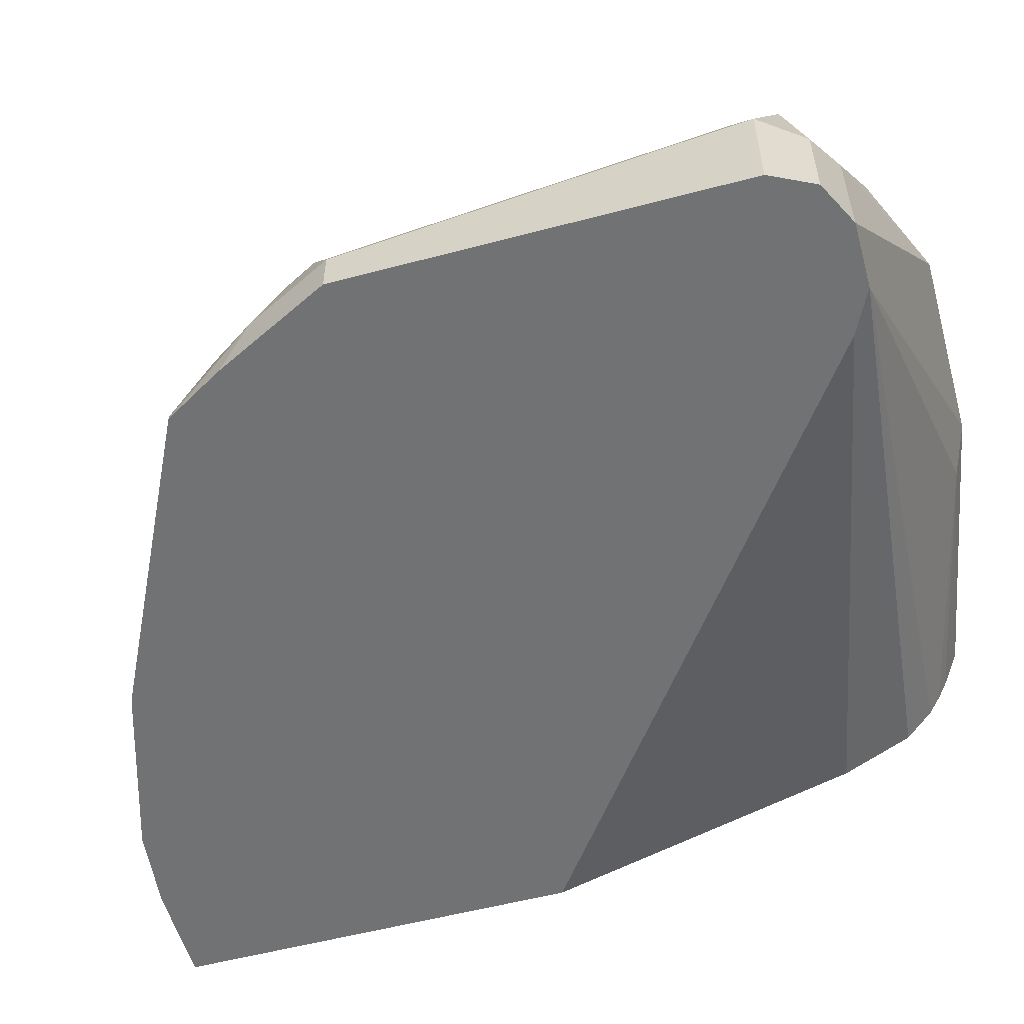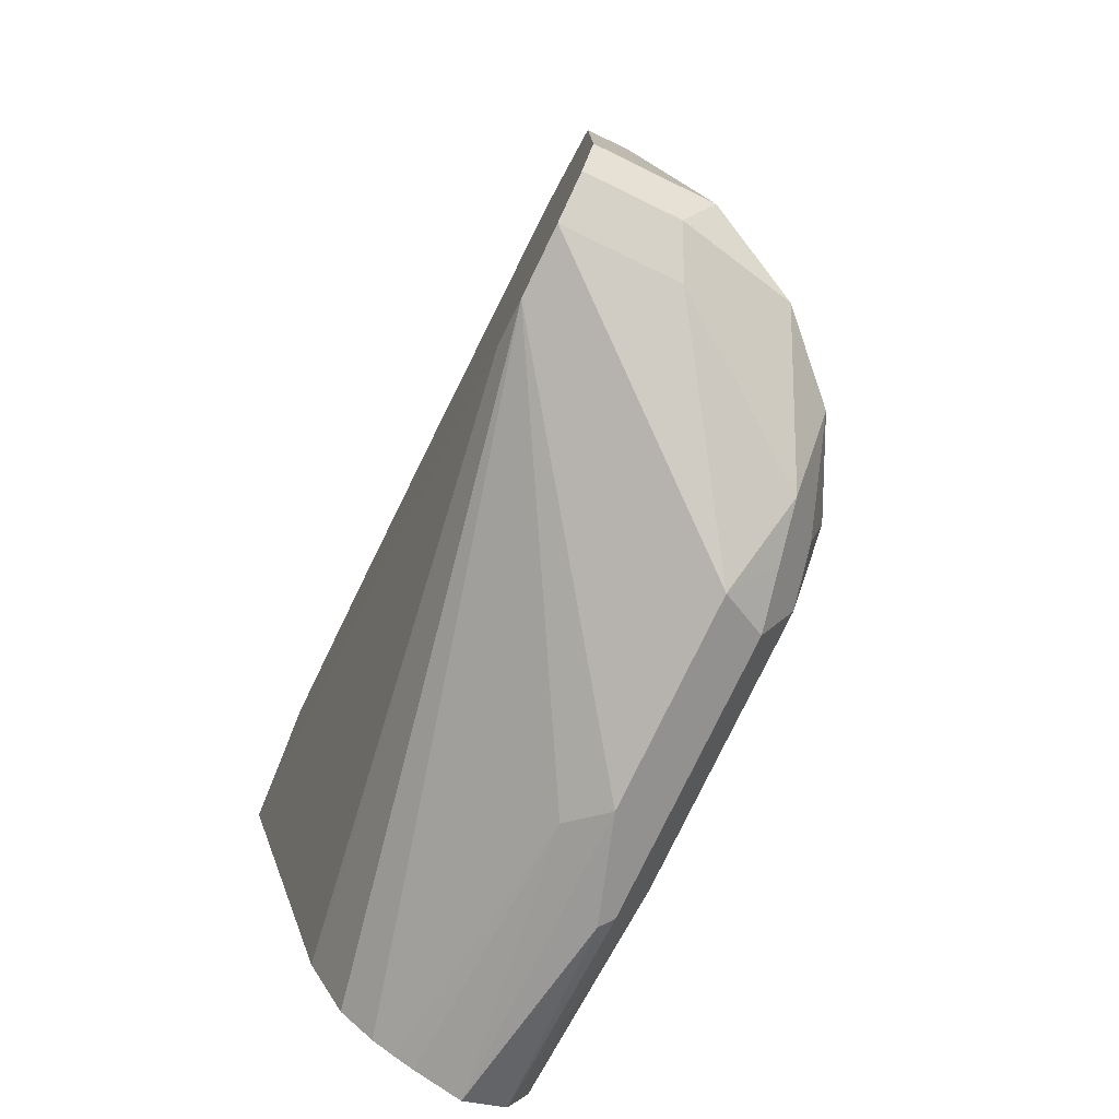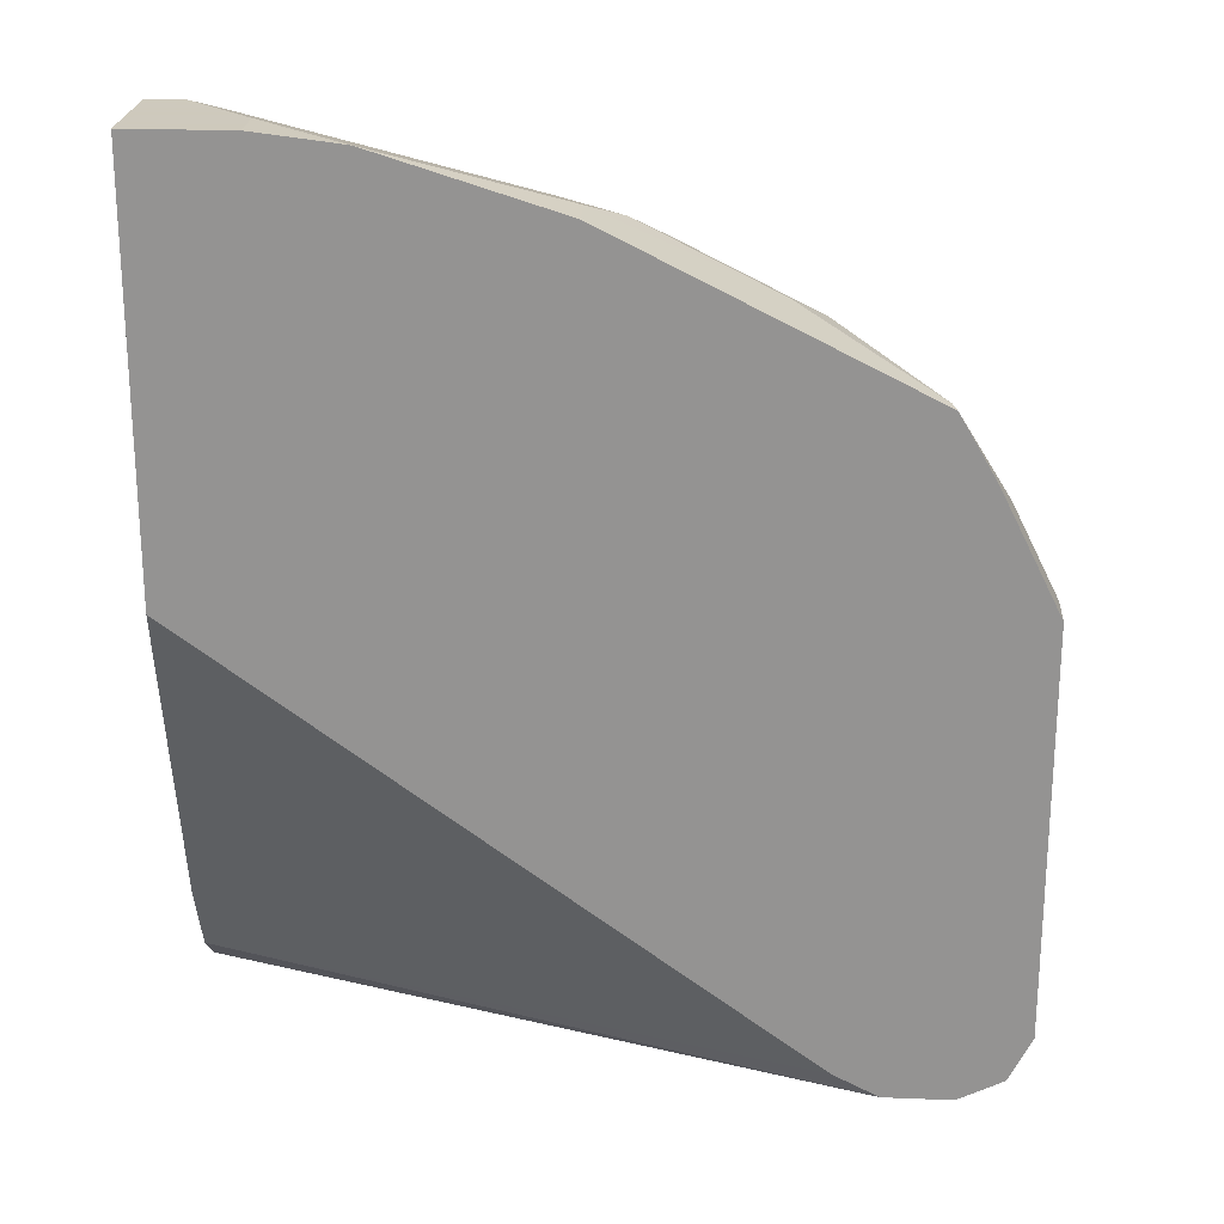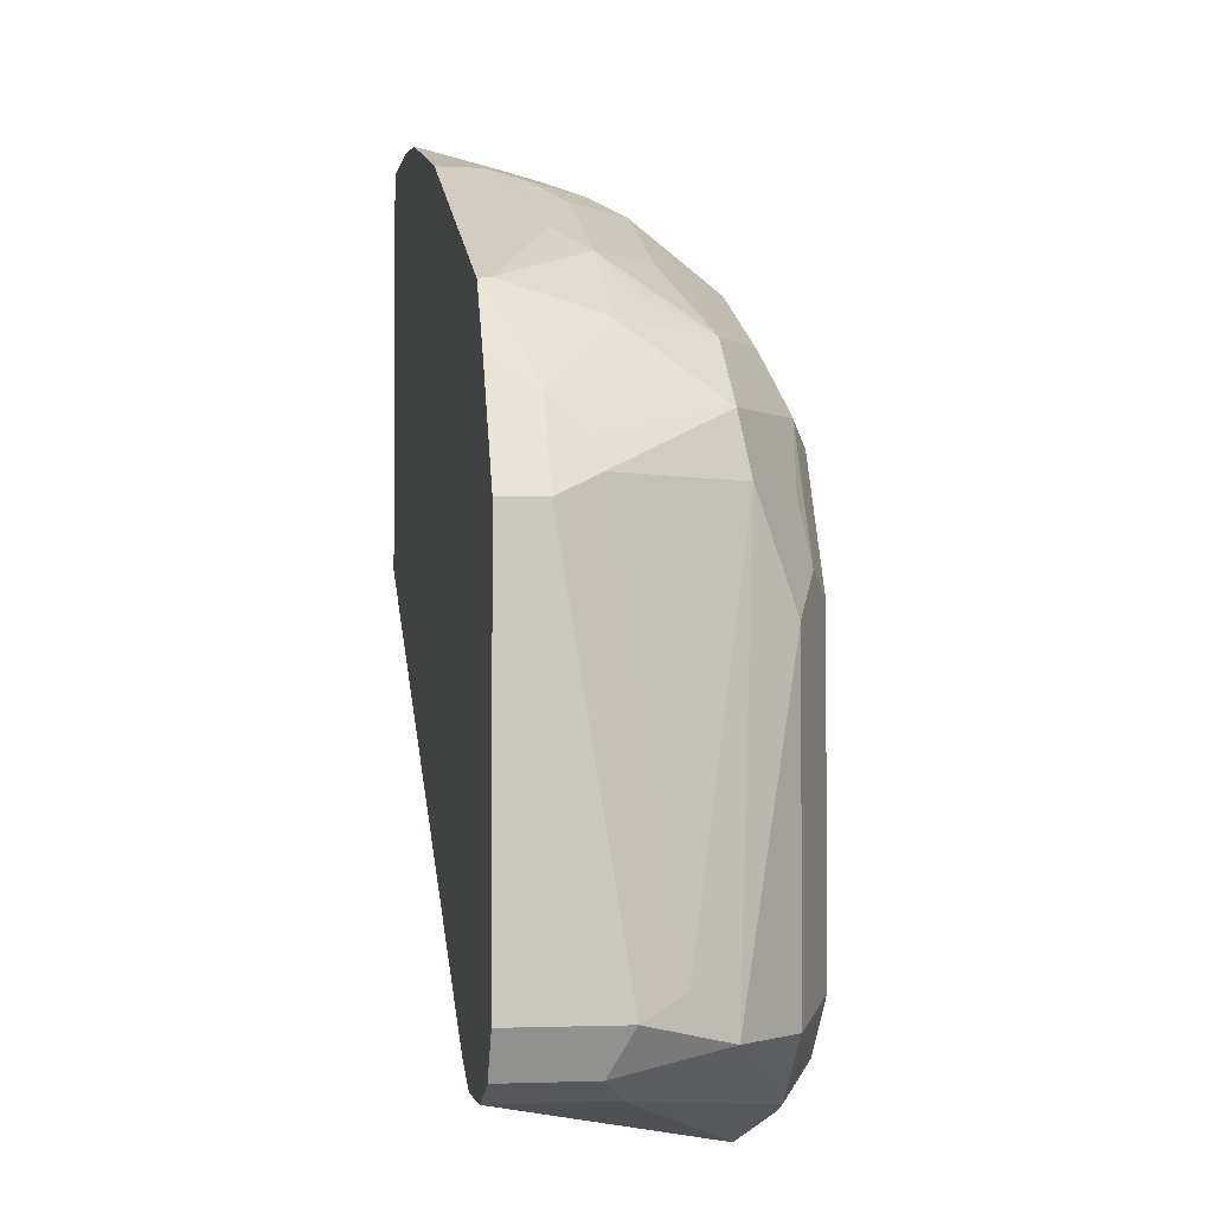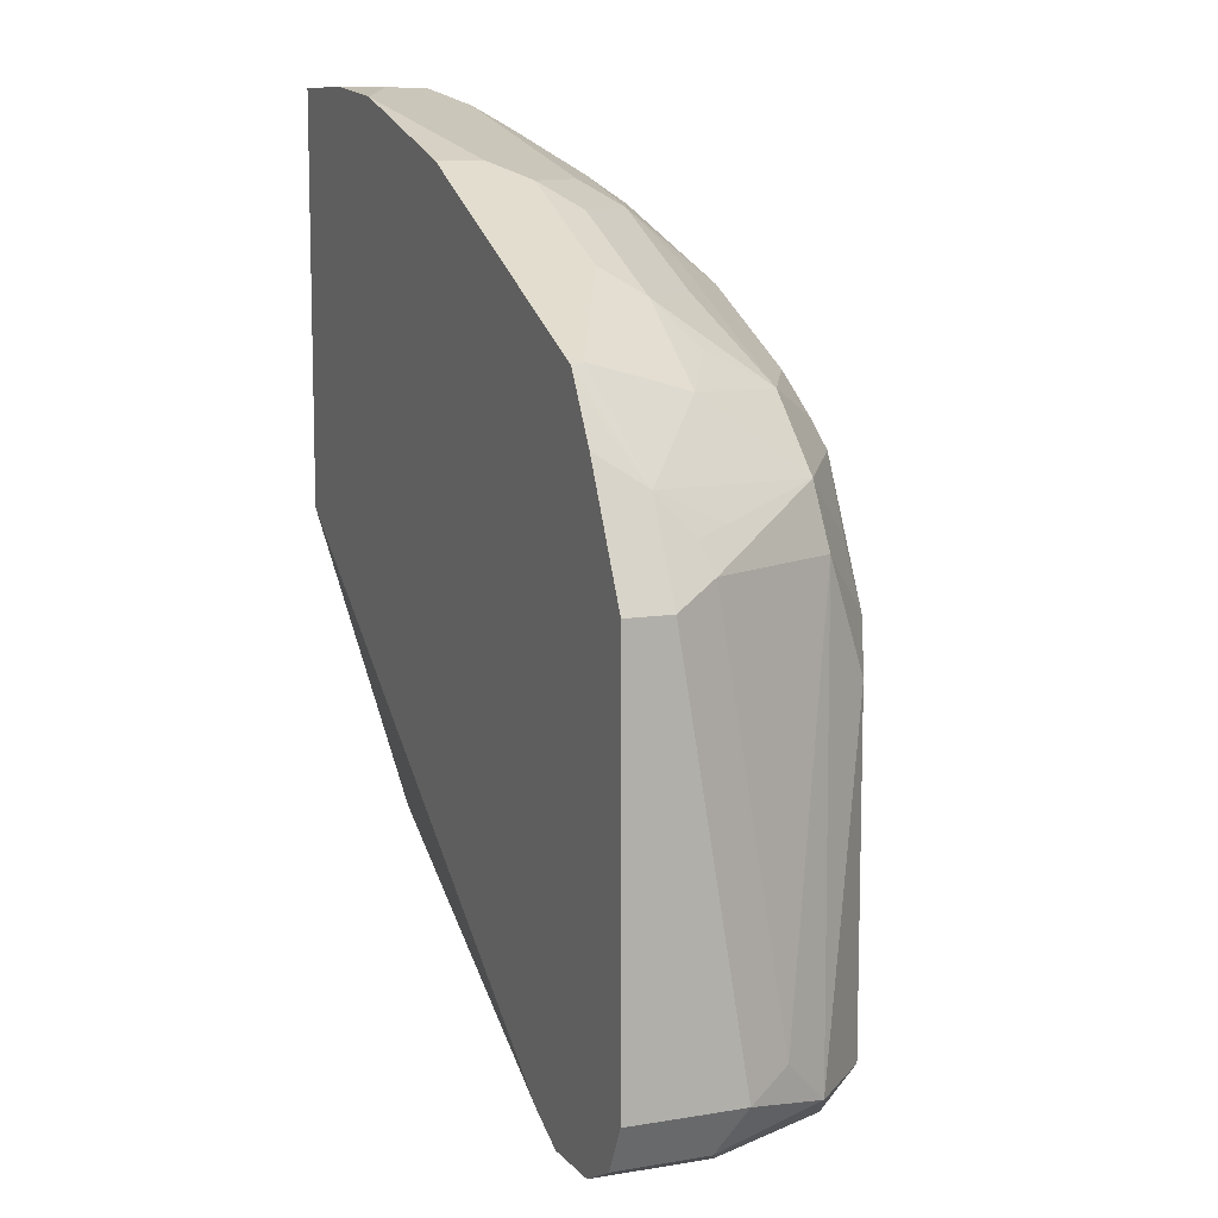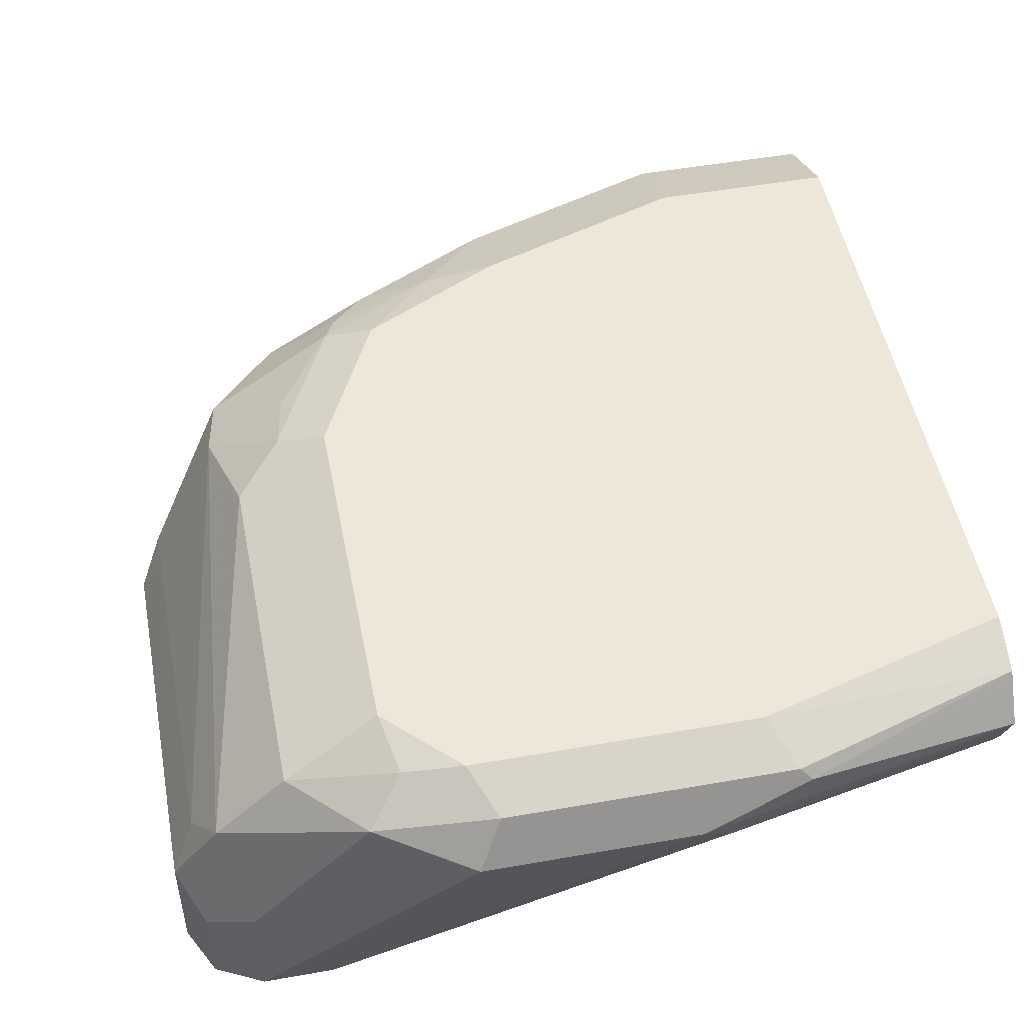
<metadata>
{"format":"obj","ext":"obj","renderer":"f3d","projection":"perspective","resolution":1024,"background":"white","views":[{"elev":-55.4,"azim":-74.4,"up":"+Z"},{"elev":-78.5,"azim":-115.9,"up":"+Y"},{"elev":22.6,"azim":-176.2,"up":"+Y"},{"elev":-2.4,"azim":-100.1,"up":"+Y"},{"elev":10.1,"azim":-113.3,"up":"+Y"},{"elev":50.2,"azim":-11.0,"up":"+Z"}]}
</metadata>
<code>
v -0.7113 0.3097 -0.05543
v -0.7433 0.3097 -0.05543
v -0.7113 0.3097 -0.02064
v -0.7113 0.1813 -0.05543
v -0.7639 0.3072 -0.05543
v -0.7433 0.3097 -0.04129
v -0.7226 0.3097 -0.02064
v -0.7113 0.2959 0.006878
v -0.7113 0.08261 -0.02633
v -0.8947 0.04818 -0.05543
v -0.7705 0.3064 -0.05543
v -0.7743 0.3045 -0.05161
v -0.8259 0.289 -0.04129
v -0.733 0.3045 -0.01031
v -0.7226 0.2959 0.006878
v -0.8052 0.289 -0.02064
v -0.7113 0.2753 0.02753
v -0.7113 0.08021 -0.02514
v -0.7113 0.06377 -0.01692
v -0.7113 0.06012 -0.0151
v -0.9084 0.0413 -0.05543
v -0.8259 0.289 -0.05543
v -0.8396 0.2822 -0.04129
v -0.8775 0.2632 -0.03096
v -0.8362 0.2839 -0.03096
v -0.8156 0.2839 -0.01031
v -0.7433 0.2968 -4.54e-06
v -0.8259 0.2761 -4.54e-06
v -0.7743 0.2839 0.01032
v -0.7639 0.2753 0.02753
v -0.7113 0.2615 0.03441
v -0.7113 0.05109 -0.004899
v -0.7113 0.04724 0.001662
v -0.7949 0.02582 0.01032
v -0.8052 0.02065 0.02064
v -0.9291 0.0413 -0.05543
v -0.8396 0.2822 -0.05543
v -0.8947 0.2546 -0.04129
v -0.9188 0.2426 -0.05161
v -0.8878 0.2555 -0.02064
v -0.8465 0.2761 -0.02064
v -0.8671 0.2555 -4.54e-06
v -0.8568 0.2529 0.01032
v -0.8362 0.2632 0.01032
v -0.8259 0.2546 0.02753
v -0.7639 0.2615 0.03441
v -0.7113 0.2477 0.04129
v -0.7113 0.04416 0.007844
v -0.7113 0.03847 0.02206
v -0.7743 0.02582 0.03096
v -0.7777 0.02755 0.03441
v -0.8671 0.02065 0.02064
v -0.9429 0.04818 -0.05543
v -0.9291 0.0413 -0.02064
v -0.8947 0.2546 -0.05543
v -0.9153 0.234 -0.02064
v -0.915 0.2445 -0.05543
v -0.92 0.2419 -0.05543
v -0.936 0.2133 -0.04129
v -0.8981 0.2426 -0.01031
v -0.8981 0.2323 0.01032
v -0.8671 0.234 0.02753
v -0.8465 0.2297 0.03612
v -0.8259 0.2271 0.04129
v -0.7639 0.2477 0.04129
v -0.7113 0.06196 0.04129
v -0.7113 0.04424 0.03076
v -0.7113 0.0473 0.03531
v -0.8603 0.02755 0.03441
v -0.7846 0.0413 0.04129
v -0.8775 0.03097 0.03096
v -0.8947 0.03443 0.02753
v -0.9497 0.06196 -0.05543
v -0.9429 0.04818 -0.02753
v -0.9188 0.2116 0.01032
v -0.9228 0.2373 -0.05543
v -0.9313 0.2228 -0.05543
v -0.9429 0.1996 -0.04129
v -0.9429 0.1927 -0.02753
v -0.9394 0.2013 -0.03096
v -0.9342 0.2039 -0.02064
v -0.8878 0.2271 0.02064
v -0.8775 0.2219 0.03096
v -0.8809 0.2133 0.03441
v -0.8671 0.2065 0.04129
v -0.8671 0.0413 0.04129
v -0.8844 0.04475 0.03785
v -0.9153 0.05508 0.02753
v -0.936 0.05508 0.006878
v -0.9497 0.1858 -0.05543
v -0.9497 0.06196 -0.02064
v -0.9222 0.1927 0.01376
v -0.9016 0.172 0.03441
v -0.8981 0.191 0.03096
v -0.9381 0.209 -0.05543
v -0.9429 0.1996 -0.05543
v -0.9497 0.1858 -0.04129
v -0.9429 0.06883 -0.006887
v -0.8878 0.1652 0.04129
v -0.8878 0.06196 0.04129
v -0.9016 0.06883 0.03441
v -0.9153 0.1583 0.02753
f 47 70 66
f 49 67 50
f 50 67 68
f 50 68 51
f 51 68 70
f 51 70 86
f 51 86 69
f 52 69 71
f 52 71 72
f 47 86 70
f 35 51 69
f 53 74 91
f 53 91 73
f 54 72 74
f 93 100 99
f 56 61 60
f 56 59 75
f 56 75 61
f 58 76 59
f 59 77 95
f 47 100 86
f 59 95 78
f 52 72 54
f 47 99 100
f 39 59 56
f 47 64 85
f 59 78 79
f 35 69 52
f 36 52 54
f 36 54 74
f 36 74 53
f 38 55 39
f 39 56 40
f 39 55 57
f 39 57 58
f 39 58 59
f 40 56 60
f 40 60 61
f 40 61 42
f 43 61 62
f 43 62 45
f 43 45 44
f 45 62 63
f 45 63 64
f 45 64 46
f 46 64 65
f 47 65 64
f 47 85 99
f 59 79 80
f 79 81 80
f 59 81 75
f 78 97 79
f 78 95 96
f 79 97 91
f 79 91 98
f 79 98 92
f 82 84 83
f 84 94 93
f 84 93 85
f 85 93 99
f 86 100 87
f 87 100 88
f 88 100 101
f 88 101 93
f 88 93 102
f 88 102 89
f 89 98 91
f 89 102 92
f 89 92 98
f 92 102 93
f 93 101 100
f 35 50 51
f 78 90 97
f 78 96 90
f 75 84 82
f 75 94 84
f 59 76 77
f 61 75 82
f 61 82 62
f 62 82 83
f 62 83 63
f 63 83 84
f 63 84 85
f 63 85 64
f 66 70 68
f 69 86 71
f 59 80 81
f 71 86 72
f 72 87 88
f 72 88 89
f 72 89 74
f 73 91 97
f 73 97 90
f 74 89 91
f 75 81 79
f 75 79 92
f 75 92 93
f 75 93 94
f 72 86 87
f 35 49 50
f 13 22 37
f 34 49 35
f 1 90 96
f 1 96 95
f 1 95 77
f 1 77 76
f 1 76 58
f 1 58 57
f 1 57 55
f 1 55 37
f 1 37 22
f 1 22 11
f 1 11 5
f 1 5 2
f 2 5 6
f 3 7 15
f 3 15 8
f 4 9 10
f 5 11 6
f 6 11 12
f 6 12 13
f 6 13 16
f 6 16 7
f 1 73 90
f 7 14 15
f 1 36 53
f 1 10 21
f 34 48 49
f 1 2 6
f 1 6 7
f 1 7 3
f 1 3 8
f 1 8 17
f 1 17 31
f 1 31 47
f 1 47 66
f 1 66 68
f 1 68 67
f 1 67 49
f 1 49 48
f 1 48 33
f 1 33 32
f 1 32 20
f 1 20 19
f 1 19 18
f 1 18 9
f 1 9 4
f 1 4 10
f 1 21 36
f 7 16 26
f 1 53 73
f 8 15 30
f 23 37 55
f 23 55 38
f 23 38 24
f 24 38 39
f 24 39 40
f 24 40 41
f 24 41 25
f 25 41 26
f 27 29 30
f 28 41 40
f 21 52 36
f 28 40 42
f 28 61 43
f 28 43 44
f 28 44 45
f 28 45 30
f 28 30 29
f 30 45 46
f 31 46 65
f 31 65 47
f 7 26 14
f 33 48 34
f 28 42 61
f 21 35 52
f 26 41 28
f 21 34 35
f 8 30 17
f 9 18 10
f 10 18 19
f 10 19 20
f 10 20 21
f 11 22 13
f 11 13 12
f 13 23 24
f 13 24 25
f 13 25 26
f 13 26 16
f 13 37 23
f 14 26 28
f 14 28 29
f 14 29 27
f 15 27 30
f 17 30 46
f 17 46 31
f 20 32 21
f 14 27 15
f 21 32 33
f 21 33 34

</code>
